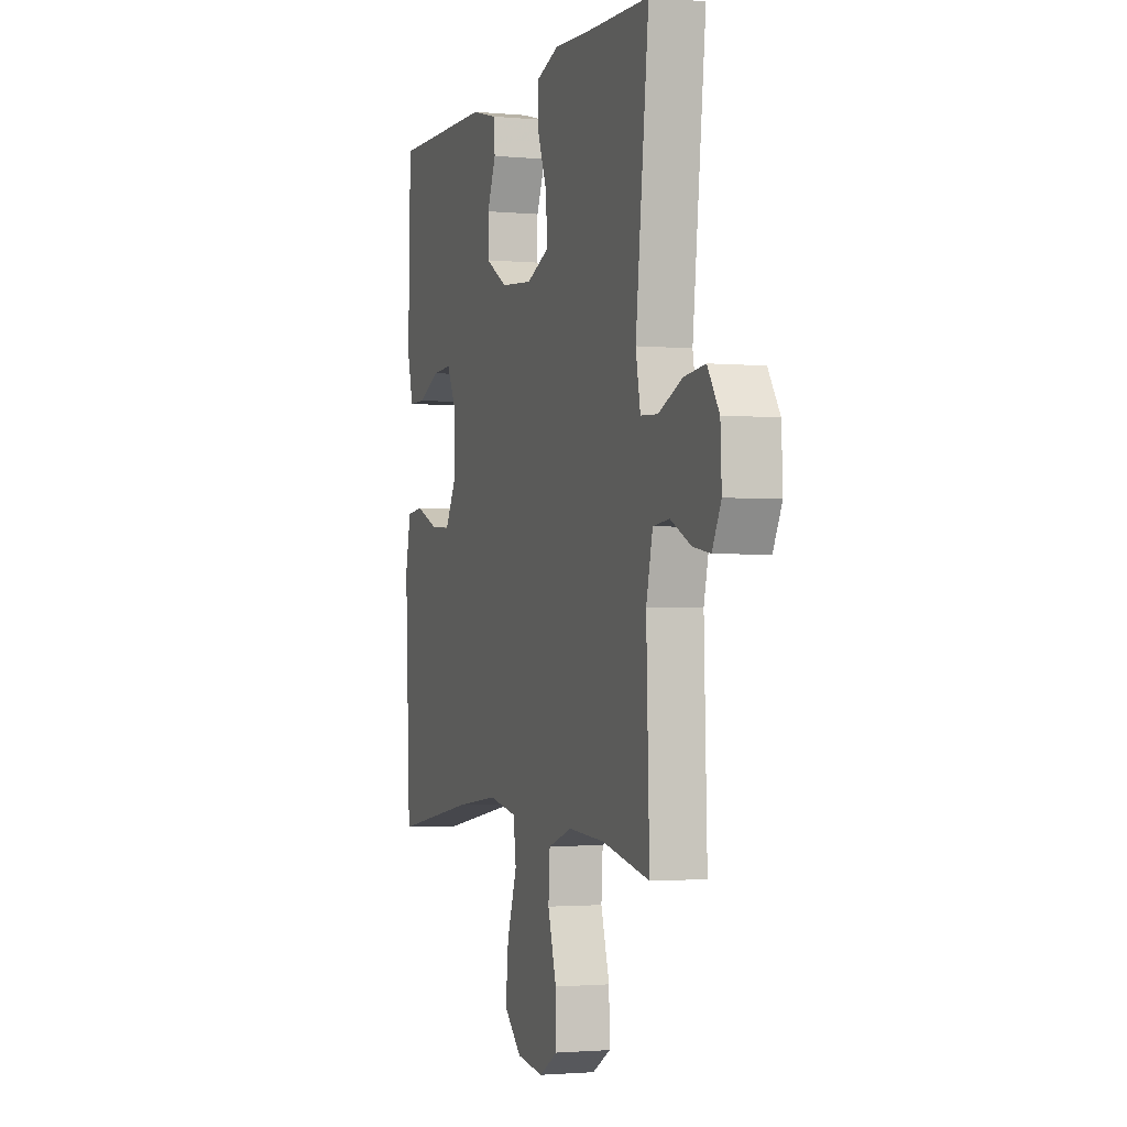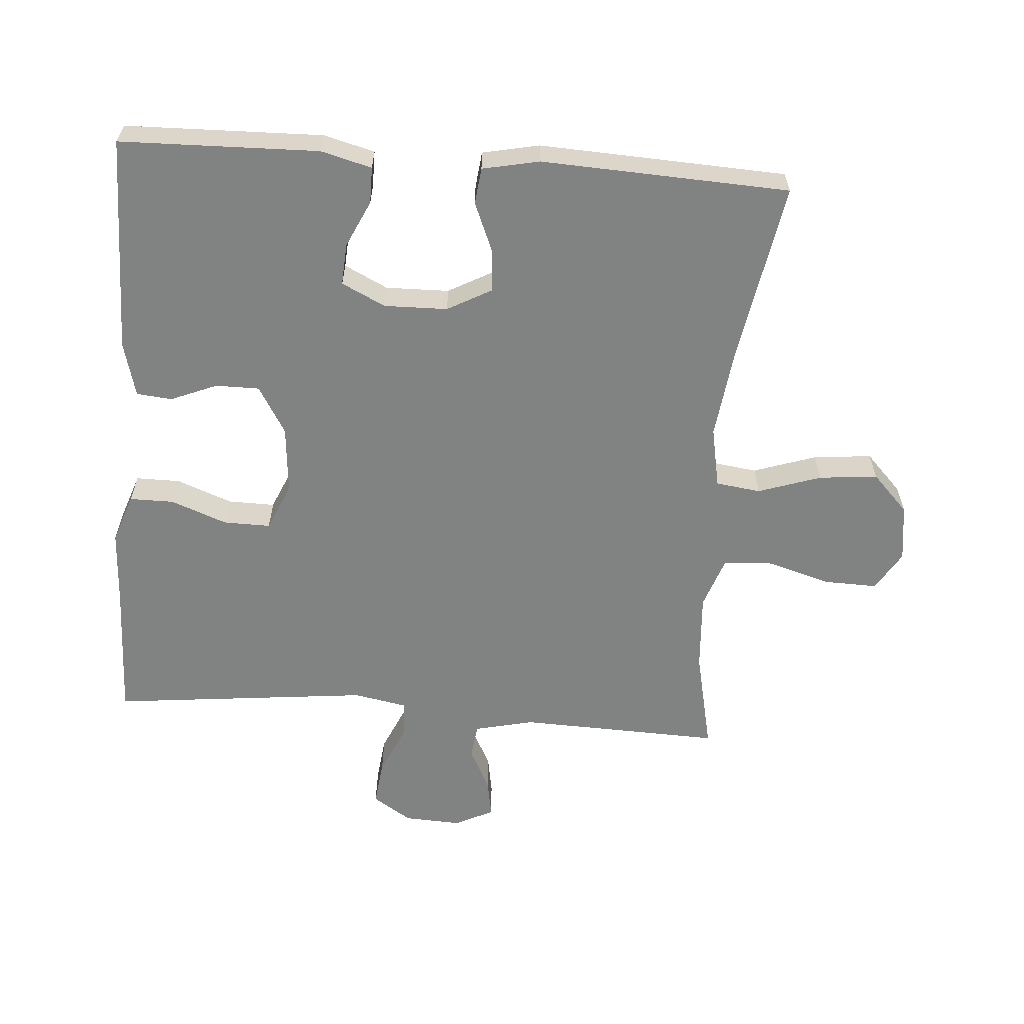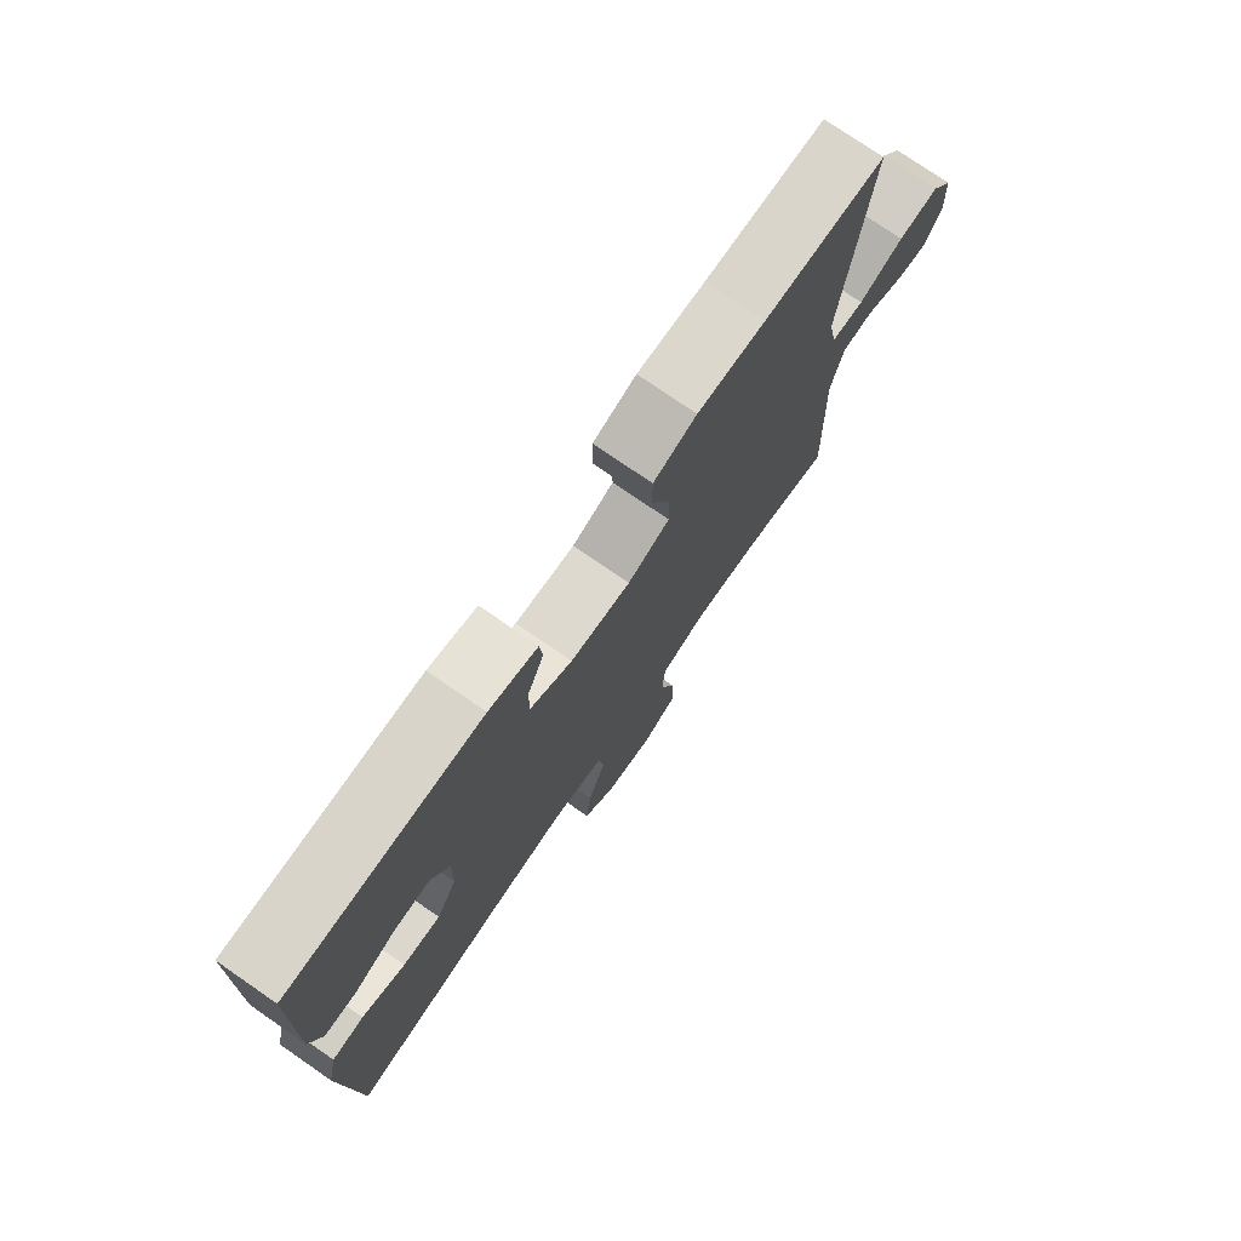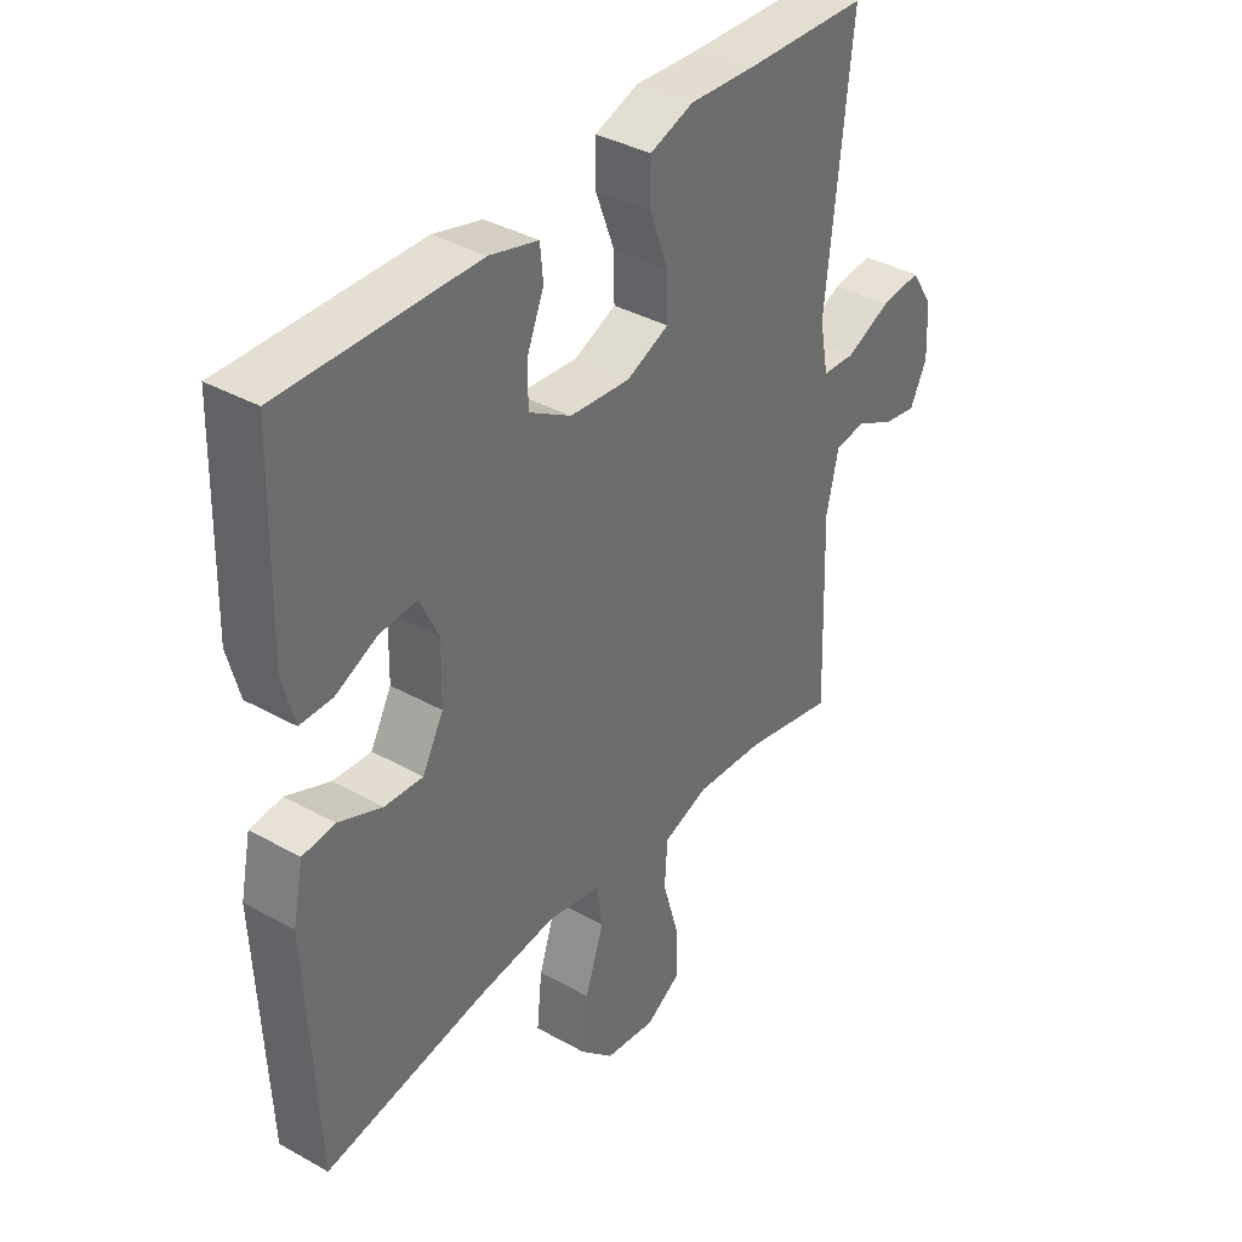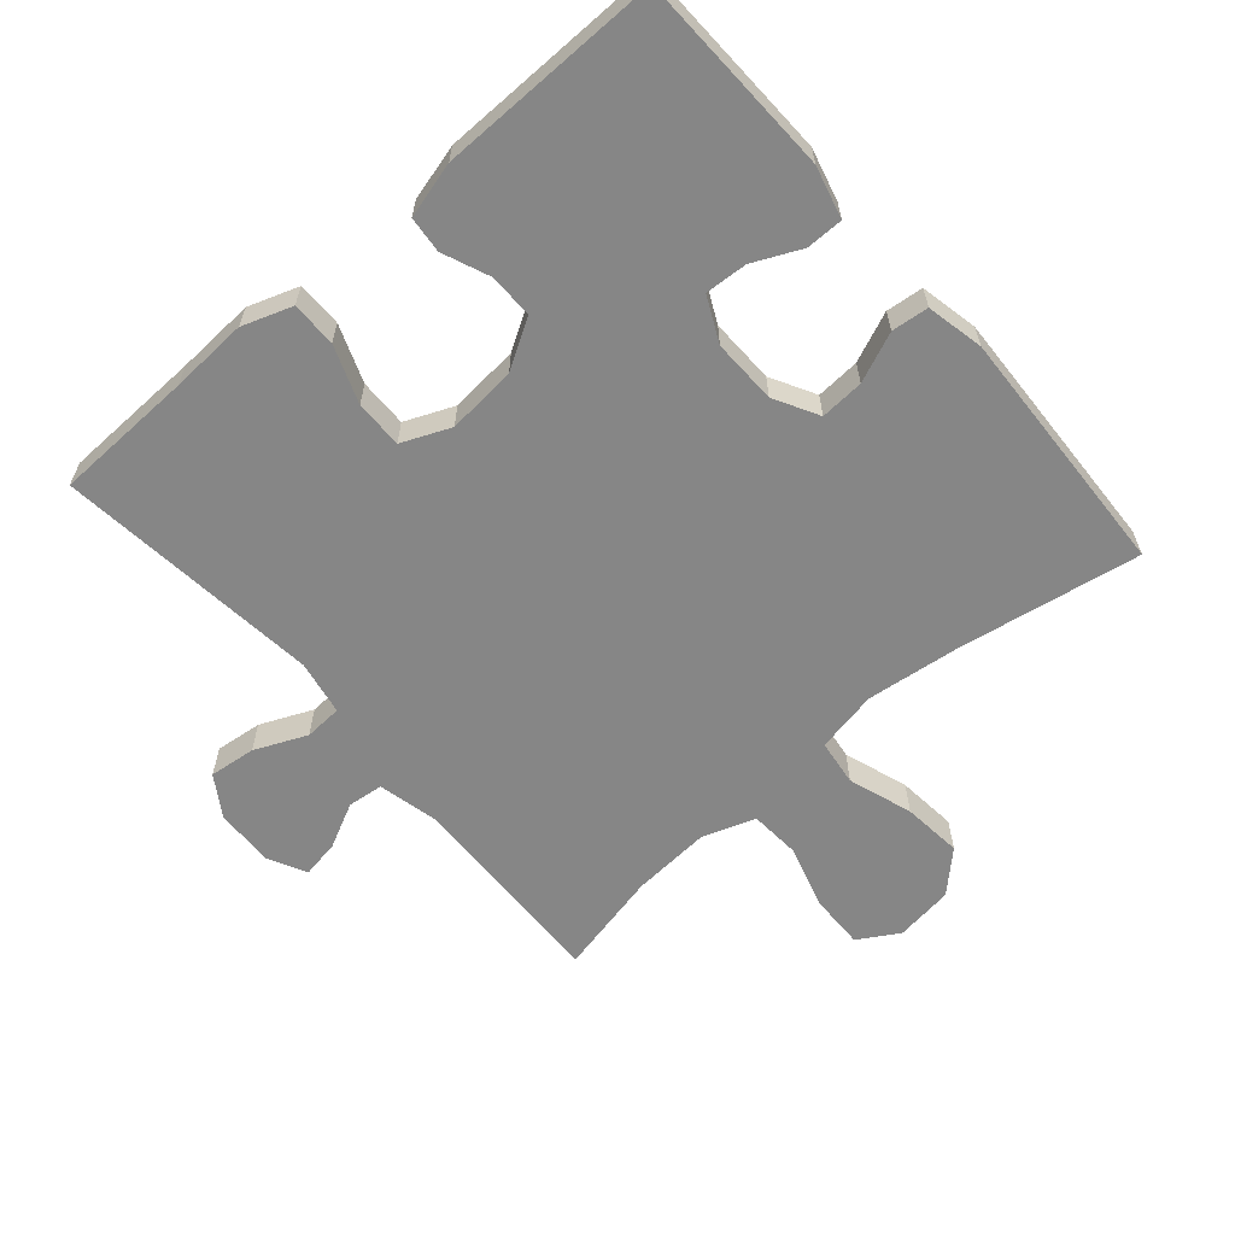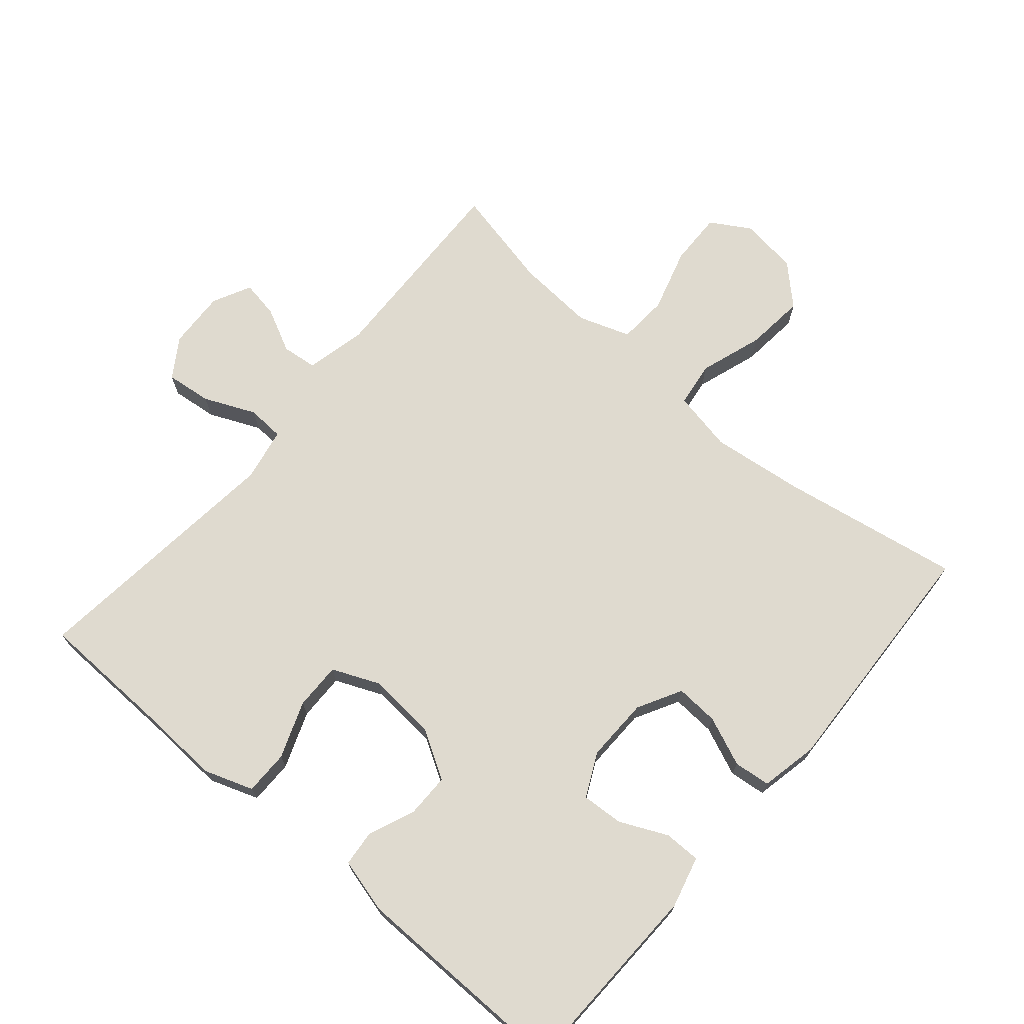
<metadata>
{"format":"obj","ext":"obj","renderer":"f3d","projection":"perspective","resolution":1024,"background":"white","views":[{"elev":-1.9,"azim":-108.9,"up":"+Z"},{"elev":-60.6,"azim":85.6,"up":"+Y"},{"elev":76.2,"azim":124.6,"up":"+Z"},{"elev":37.5,"azim":125.6,"up":"+Z"},{"elev":-62.0,"azim":40.9,"up":"+Y"},{"elev":70.8,"azim":40.5,"up":"+Y"}]}
</metadata>
<code>
v 0.5 0.07 -0.5
v 0.229 0.07 -0.453
v 0.09 0.07 -0.436
v -0.002 0.07 -0.454
v -0.011 0.07 -0.522
v 0.021 0.07 -0.617
v 0.03 0.07 -0.706
v -0.027 0.07 -0.761
v -0.114 0.07 -0.773
v -0.174 0.07 -0.737
v -0.172 0.07 -0.656
v -0.144 0.07 -0.56
v -0.149 0.07 -0.485
v -0.227 0.07 -0.458
v -0.345 0.07 -0.466
v -0.5 0.07 -0.5
v -0.49 0.07 -0.193
v -0.511 0.07 -0.102
v -0.564 0.07 -0.096
v -0.63 0.07 -0.129
v -0.687 0.07 -0.139
v -0.716 0.07 -0.081
v -0.712 0.07 0.006
v -0.674 0.07 0.065
v -0.605 0.07 0.057
v -0.528 0.07 0.023
v -0.472 0.07 0.026
v -0.457 0.07 0.107
v -0.5 0.07 0.5
v -0.293 0.07 0.506
v -0.177 0.07 0.512
v -0.103 0.07 0.486
v -0.103 0.07 0.419
v -0.135 0.07 0.334
v -0.136 0.07 0.263
v -0.064 0.07 0.232
v 0.039 0.07 0.241
v 0.111 0.07 0.284
v 0.111 0.07 0.35
v 0.082 0.07 0.42
v 0.087 0.07 0.474
v 0.17 0.07 0.496
v 0.5 0.07 0.5
v 0.508 0.07 0.2
v 0.488 0.07 0.123
v 0.433 0.07 0.123
v 0.362 0.07 0.156
v 0.299 0.07 0.16
v 0.267 0.07 0.094
v 0.269 0.07 -0.002
v 0.305 0.07 -0.068
v 0.37 0.07 -0.064
v 0.444 0.07 -0.033
v 0.499 0.07 -0.039
v 0.517 0.07 -0.125
v 0.5 0 -0.5
v 0.229 0 -0.453
v 0.09 0 -0.436
v -0.002 0 -0.454
v -0.011 0 -0.522
v 0.021 0 -0.617
v 0.03 0 -0.706
v -0.027 0 -0.761
v -0.114 0 -0.773
v -0.174 0 -0.737
v -0.172 0 -0.656
v -0.144 0 -0.56
v -0.149 0 -0.485
v -0.227 0 -0.458
v -0.345 0 -0.466
v -0.5 0 -0.5
v -0.49 0 -0.193
v -0.511 0 -0.102
v -0.564 0 -0.096
v -0.63 0 -0.129
v -0.687 0 -0.139
v -0.716 0 -0.081
v -0.712 0 0.006
v -0.674 0 0.065
v -0.605 0 0.057
v -0.528 0 0.023
v -0.472 0 0.026
v -0.457 0 0.107
v -0.5 0 0.5
v -0.293 0 0.506
v -0.177 0 0.512
v -0.103 0 0.486
v -0.103 0 0.419
v -0.135 0 0.334
v -0.136 0 0.263
v -0.064 0 0.232
v 0.039 0 0.241
v 0.111 0 0.284
v 0.111 0 0.35
v 0.082 0 0.42
v 0.087 0 0.474
v 0.17 0 0.496
v 0.5 0 0.5
v 0.508 0 0.2
v 0.488 0 0.123
v 0.433 0 0.123
v 0.362 0 0.156
v 0.299 0 0.16
v 0.267 0 0.094
v 0.269 0 -0.002
v 0.305 0 -0.068
v 0.37 0 -0.064
v 0.444 0 -0.033
v 0.499 0 -0.039
v 0.517 0 -0.125
f 52 53 54 55
f 51 52 55 1
f 50 51 1 2
f 49 50 2 3
f 44 45 46 47
f 44 47 48
f 43 44 48
f 42 43 48
f 39 40 41 42
f 38 39 42 48
f 37 38 48 49
f 31 32 33 34
f 30 31 34 35
f 28 29 30 35
f 27 28 35 36
f 23 24 25 26
f 23 26 27
f 22 23 27
f 19 20 21 22
f 19 22 27
f 18 19 27 36
f 15 16 17
f 14 15 17 18
f 13 14 18 36
f 9 10 11 12
f 5 6 7 8
f 5 8 9 12
f 37 49 3 4
f 12 13 36 37
f 4 5 12 37
f 110 109 108 107
f 56 110 107 106
f 57 56 106 105
f 58 57 105 104
f 102 101 100 99
f 103 102 99
f 103 99 98
f 103 98 97
f 97 96 95 94
f 103 97 94 93
f 104 103 93 92
f 89 88 87 86
f 90 89 86 85
f 90 85 84 83
f 91 90 83 82
f 81 80 79 78
f 82 81 78
f 82 78 77
f 77 76 75 74
f 82 77 74
f 91 82 74 73
f 72 71 70
f 73 72 70 69
f 91 73 69 68
f 67 66 65 64
f 63 62 61 60
f 67 64 63 60
f 59 58 104 92
f 92 91 68 67
f 92 67 60 59
f 1 56 57 2
f 2 57 58 3
f 3 58 59 4
f 4 59 60 5
f 5 60 61 6
f 6 61 62 7
f 7 62 63 8
f 8 63 64 9
f 9 64 65 10
f 10 65 66 11
f 11 66 67 12
f 12 67 68 13
f 13 68 69 14
f 14 69 70 15
f 15 70 71 16
f 16 71 72 17
f 17 72 73 18
f 18 73 74 19
f 19 74 75 20
f 20 75 76 21
f 21 76 77 22
f 22 77 78 23
f 23 78 79 24
f 24 79 80 25
f 25 80 81 26
f 26 81 82 27
f 27 82 83 28
f 28 83 84 29
f 29 84 85 30
f 30 85 86 31
f 31 86 87 32
f 32 87 88 33
f 33 88 89 34
f 34 89 90 35
f 35 90 91 36
f 36 91 92 37
f 37 92 93 38
f 38 93 94 39
f 39 94 95 40
f 40 95 96 41
f 41 96 97 42
f 42 97 98 43
f 43 98 99 44
f 44 99 100 45
f 45 100 101 46
f 46 101 102 47
f 47 102 103 48
f 48 103 104 49
f 49 104 105 50
f 50 105 106 51
f 51 106 107 52
f 52 107 108 53
f 53 108 109 54
f 54 109 110 55
f 55 110 56 1

</code>
